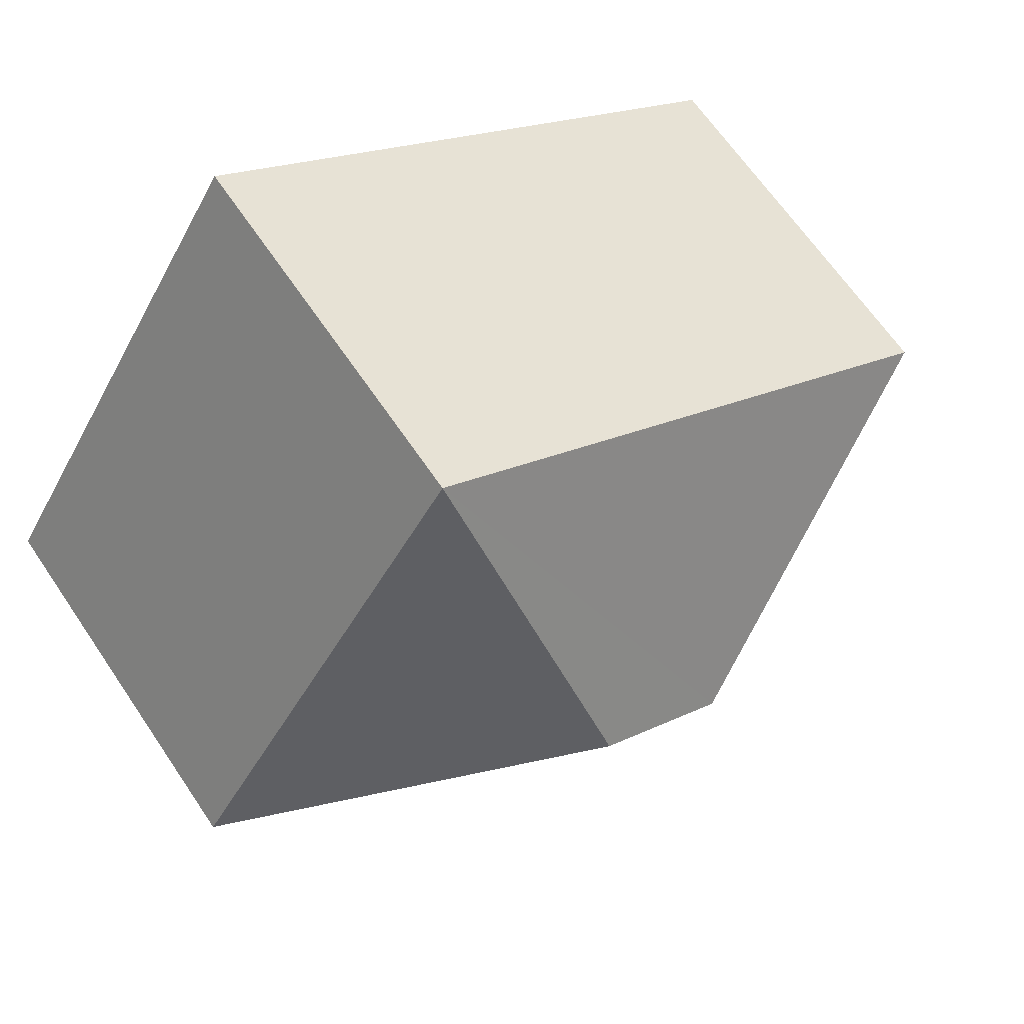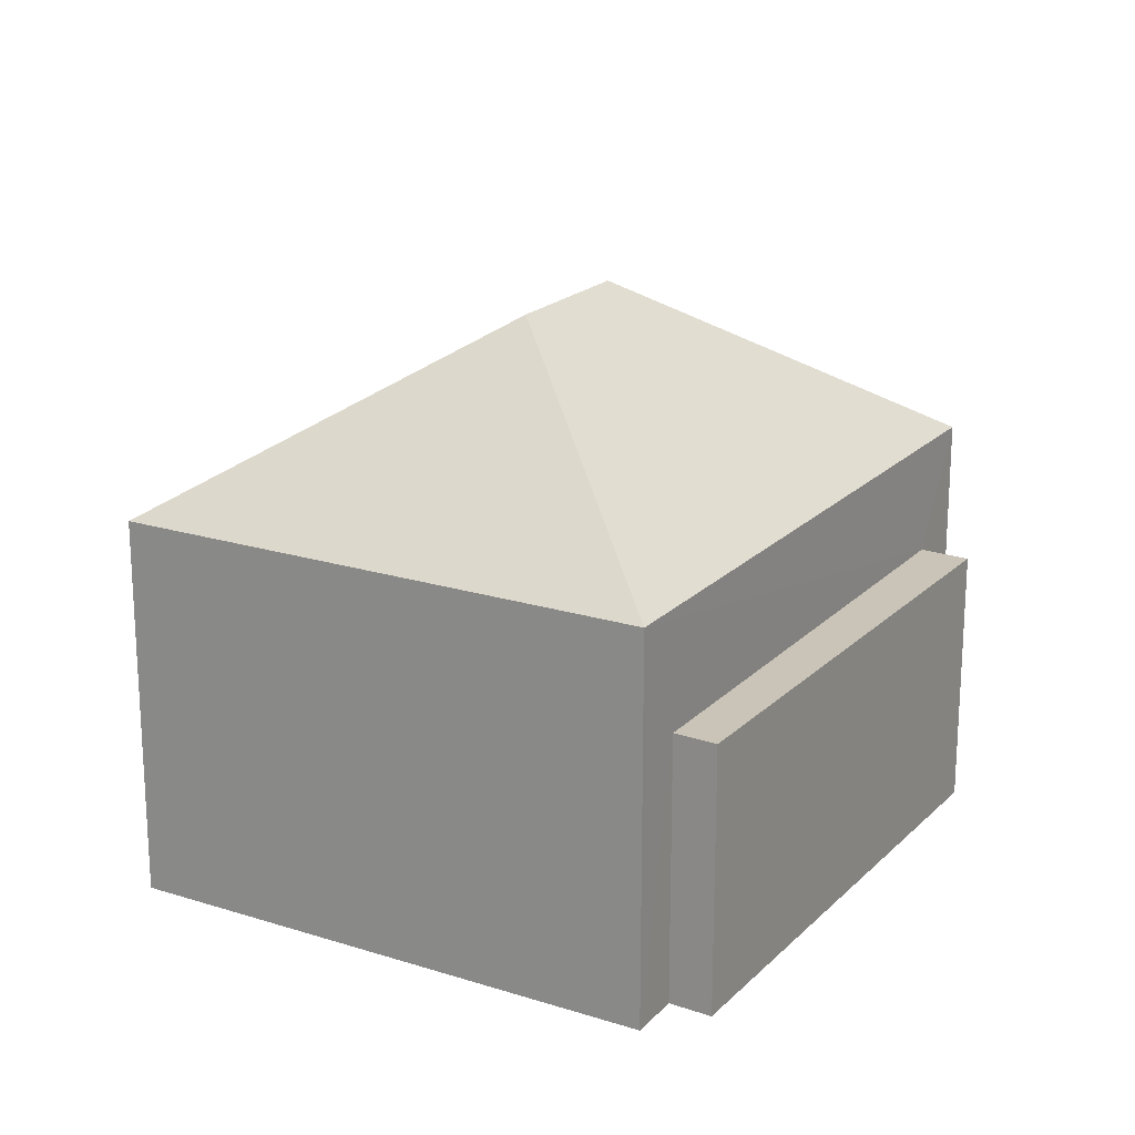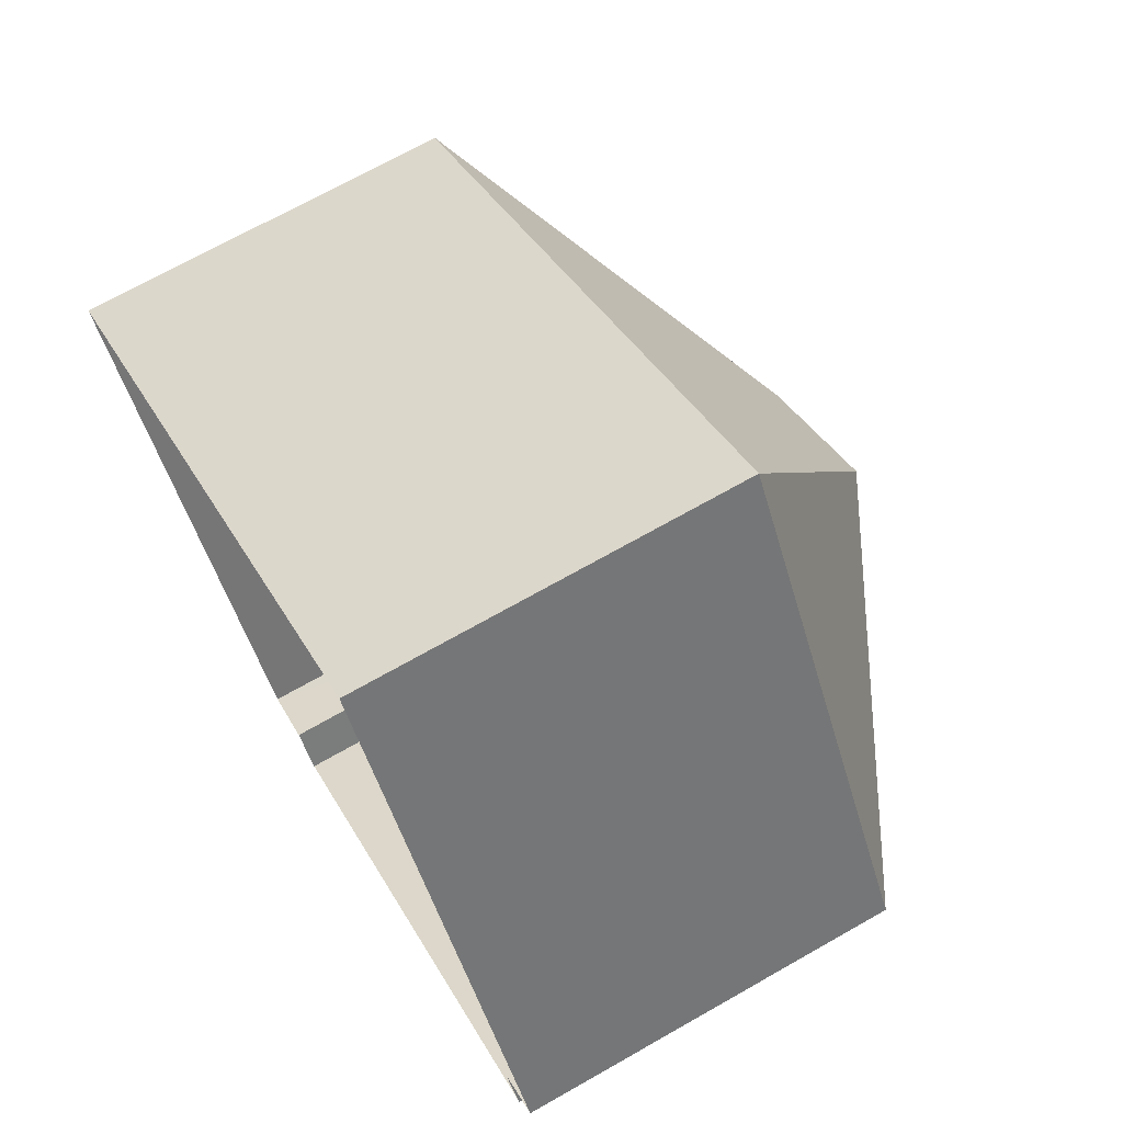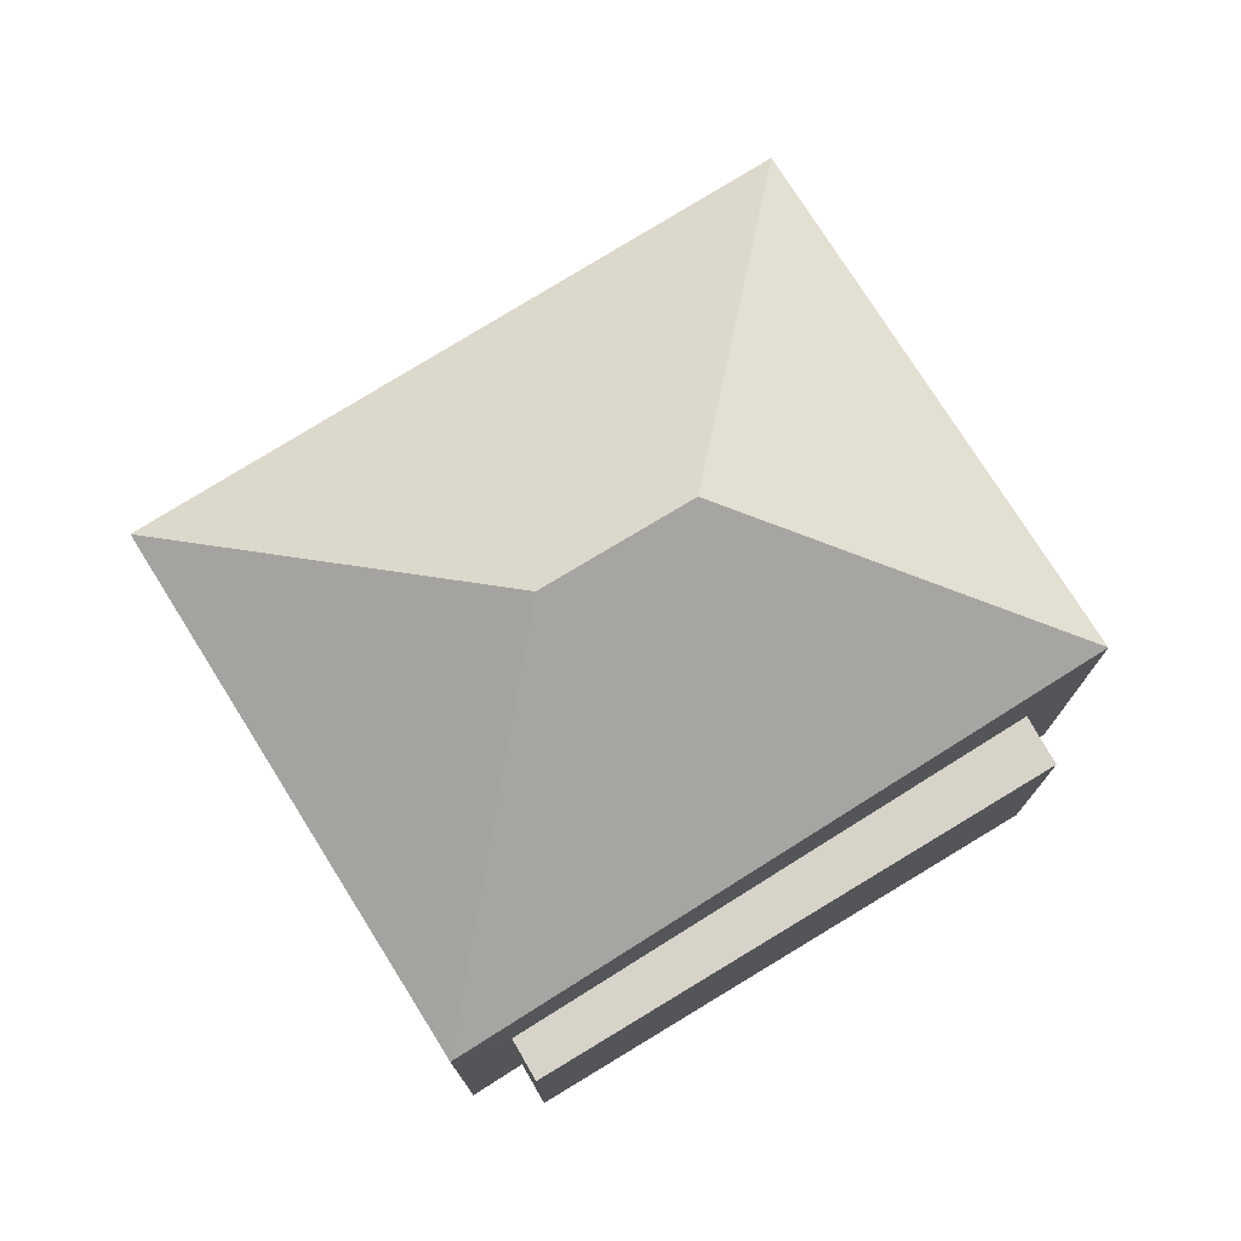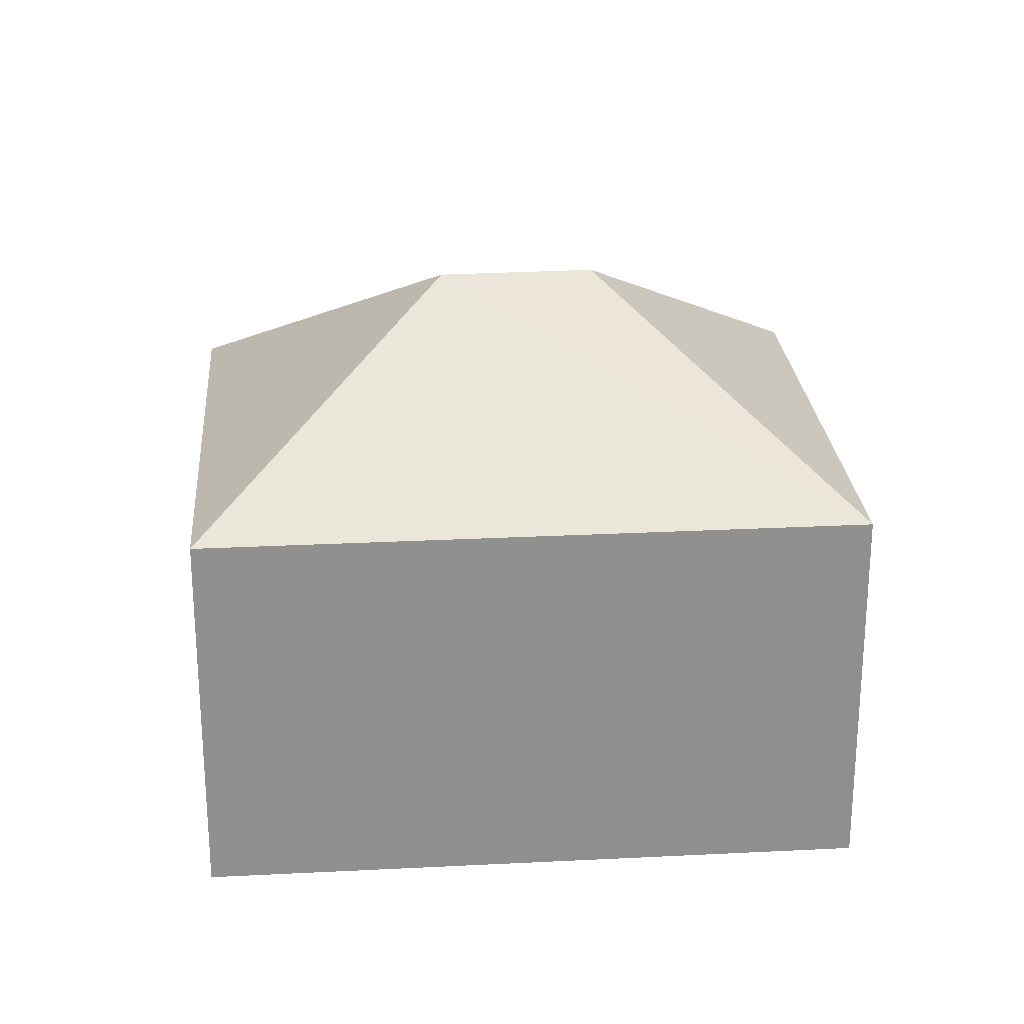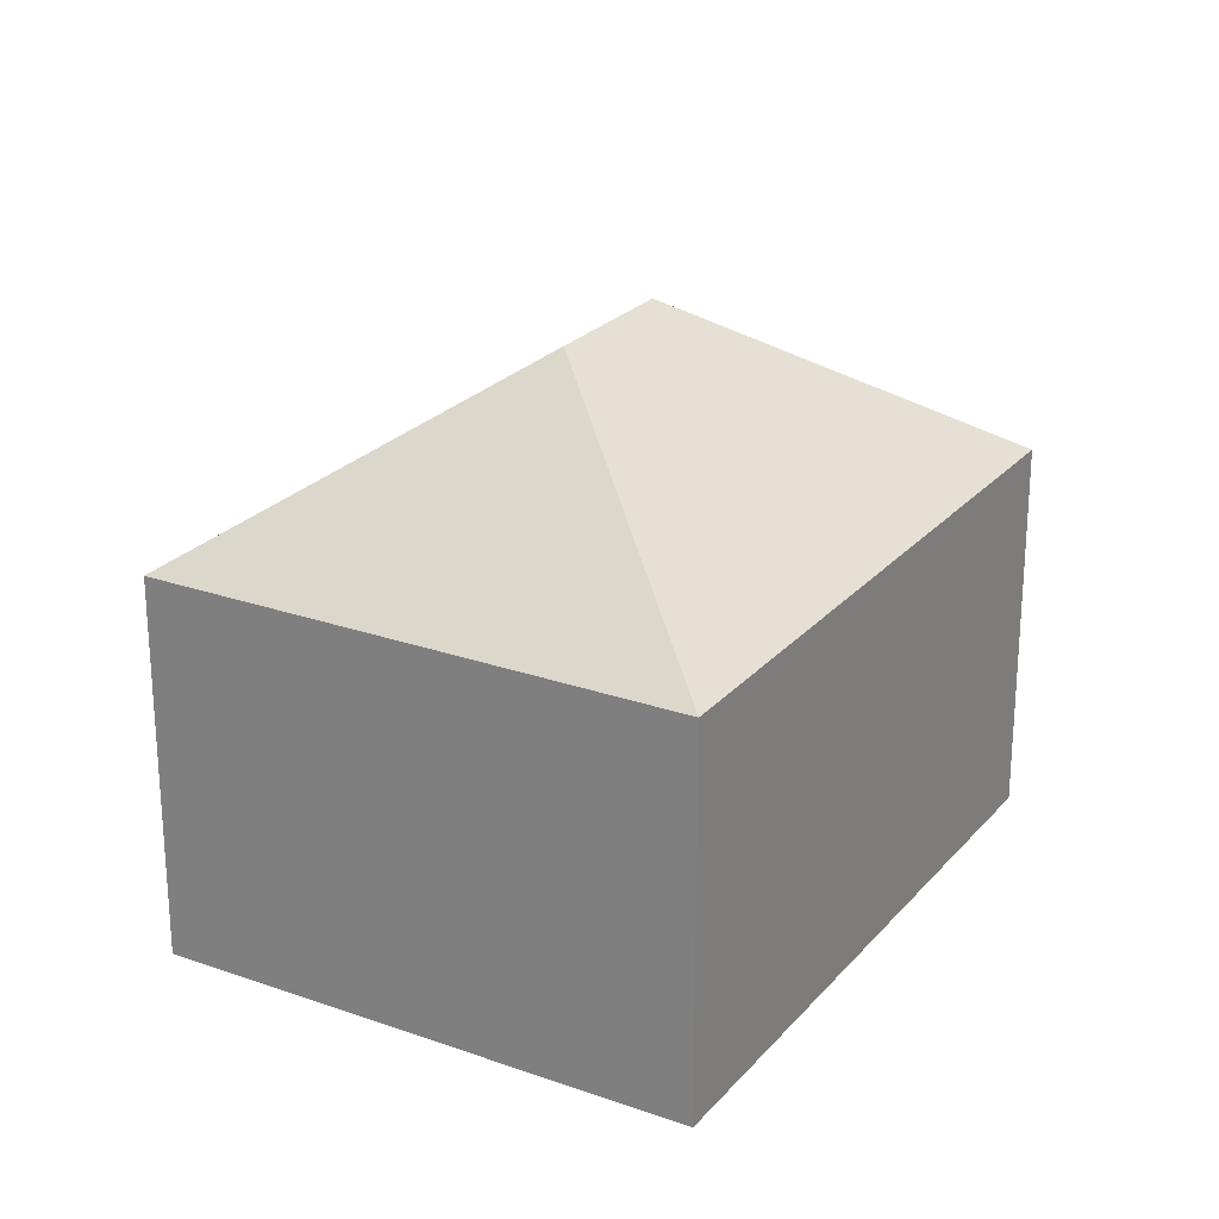
<metadata>
{"format":"obj","ext":"obj","renderer":"f3d","projection":"perspective","resolution":1024,"background":"white","views":[{"elev":65.9,"azim":-34.2,"up":"+Y"},{"elev":19.8,"azim":-92.0,"up":"+Z"},{"elev":70.6,"azim":-119.6,"up":"+Y"},{"elev":76.0,"azim":-64.3,"up":"+Z"},{"elev":24.9,"azim":143.2,"up":"+Z"},{"elev":24.1,"azim":88.1,"up":"+Z"}]}
</metadata>
<code>
v -3.156e+05 4.044e+04 8.05
v -3.156e+05 4.043e+04 8.045
v -3.156e+05 4.043e+04 8.044
v -3.156e+05 4.043e+04 8.049
v -3.156e+05 4.043e+04 8.049
v -3.156e+05 4.043e+04 8.044
v -3.156e+05 4.043e+04 8.049
v -3.156e+05 4.043e+04 8.044
v -3.156e+05 4.043e+04 12.09
v -3.156e+05 4.043e+04 12.09
v -3.156e+05 4.043e+04 12.09
v -3.156e+05 4.043e+04 12.09
v -3.156e+05 4.043e+04 13.87
v -3.156e+05 4.043e+04 13.86
v -3.156e+05 4.043e+04 16.58
v -3.156e+05 4.043e+04 16.58
v -3.156e+05 4.044e+04 13.87
v -3.156e+05 4.043e+04 13.86
f 1 2 3
f 4 1 5
f 2 6 3
f 7 5 8
f 5 3 8
f 5 1 3
f 9 10 11
f 12 9 11
f 13 14 15
f 16 13 15
f 15 17 16
f 15 18 17
f 16 17 13
f 15 14 18
f 9 7 10
f 9 5 7
f 10 7 8
f 11 10 8
f 17 1 4
f 13 17 4
f 12 11 8
f 3 12 8
f 9 4 5
f 4 9 13
f 3 6 12
f 14 13 12
f 6 14 12
f 12 13 9
f 17 2 1
f 17 18 2
f 18 6 2
f 18 14 6

</code>
